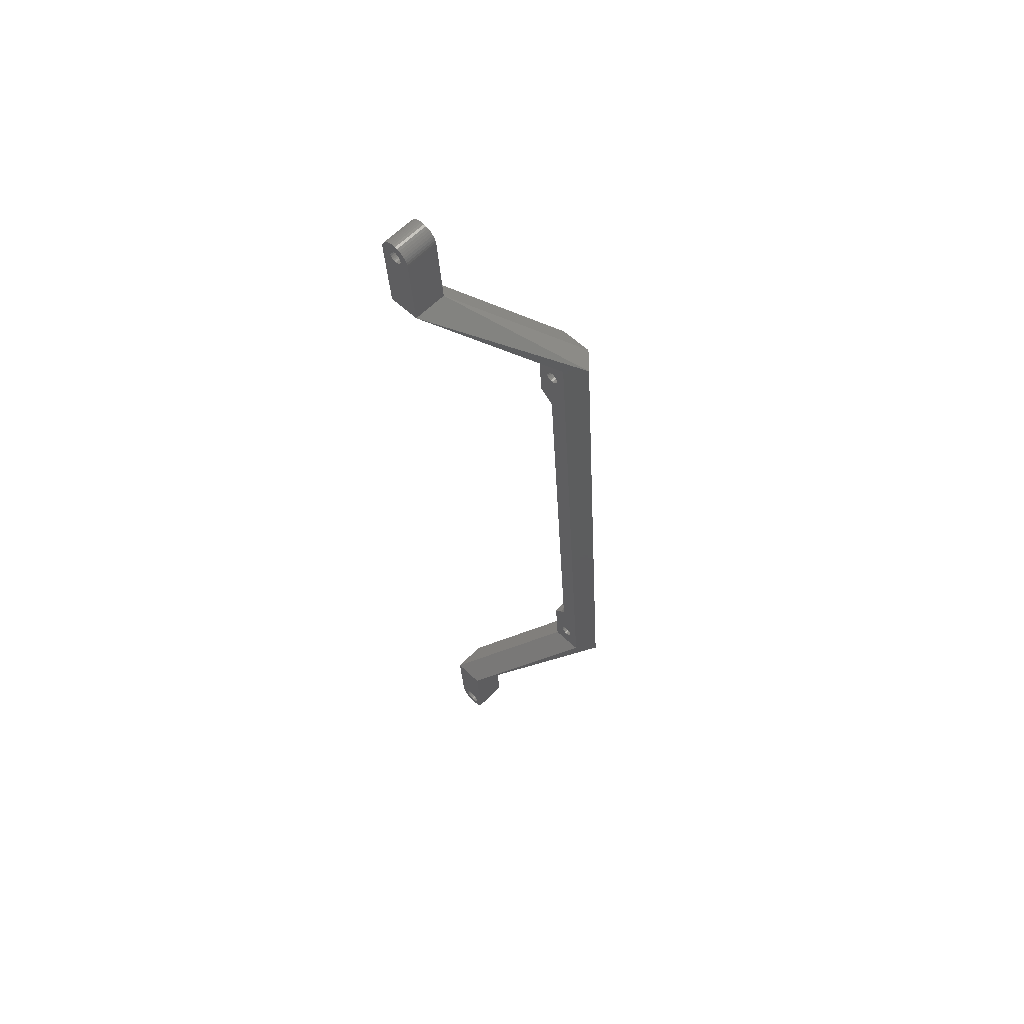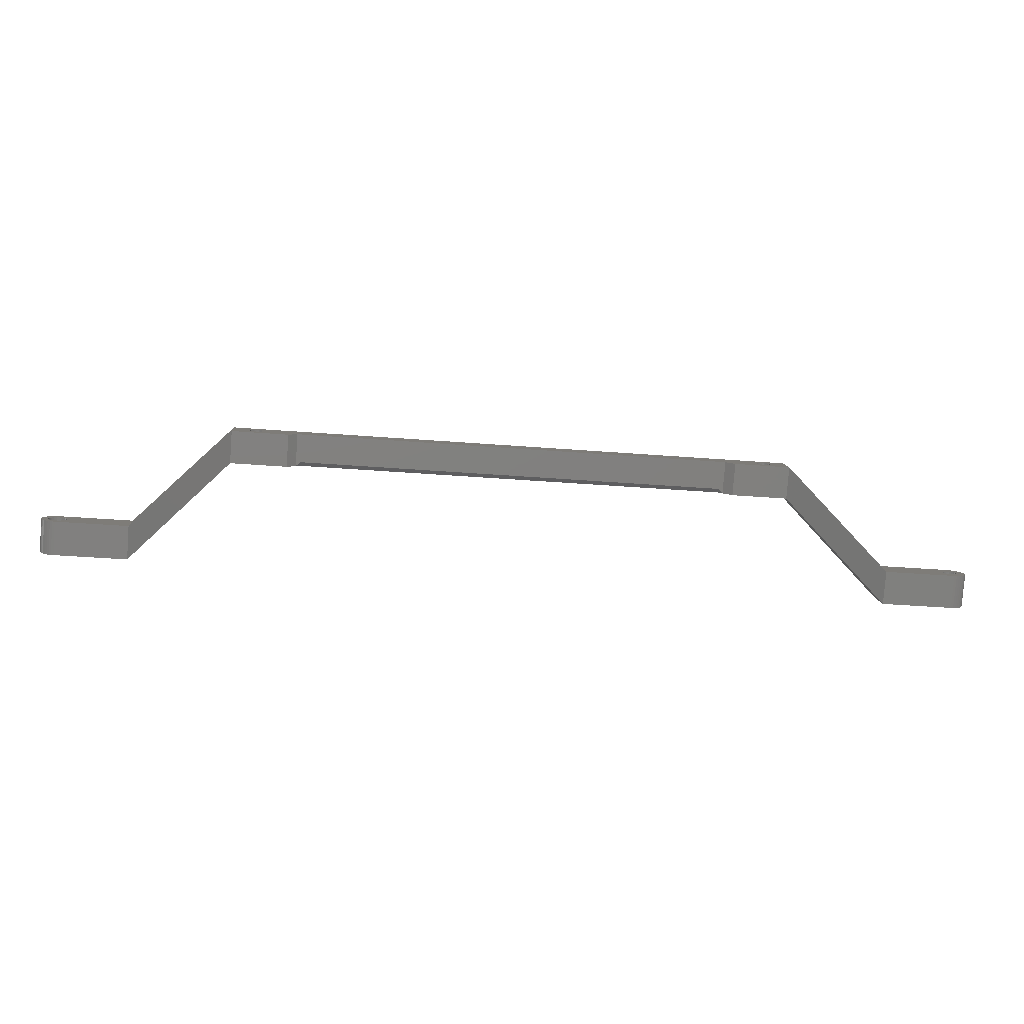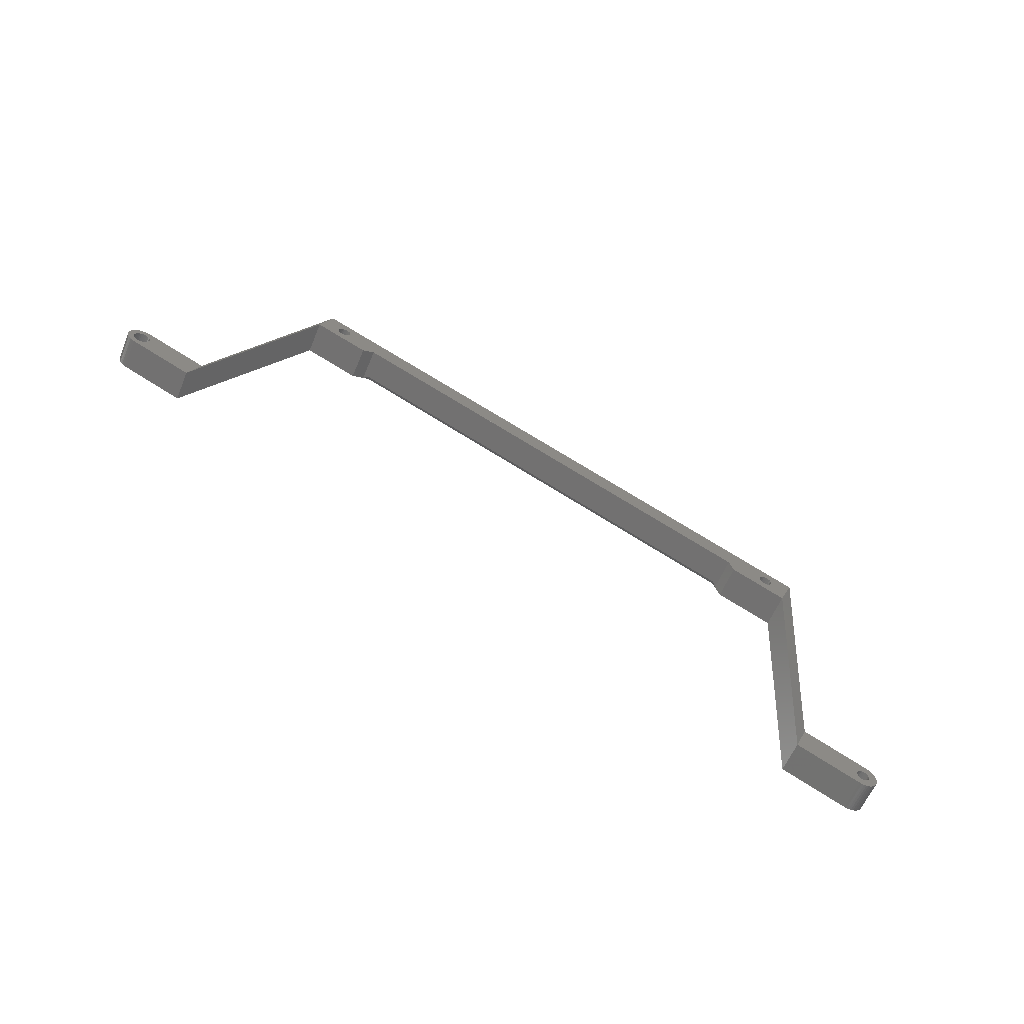
<metadata>
{"format":"stl","ext":"stl","renderer":"f3d","projection":"perspective","resolution":1024,"background":"white","views":[{"elev":-30.1,"azim":93.0,"up":"+Z"},{"elev":-35.6,"azim":-6.1,"up":"+Y"},{"elev":70.0,"azim":32.6,"up":"+Z"}]}
</metadata>
<code>
# stl→obj: 322 verts, 656 faces
v 52.5 28.28 4.95
v 39.5 33.59 10.25
v 39.5 28.28 4.95
v 52.5 33.59 10.25
v 1.911 0.2697 4.68
v 1.443 5.776 9.78
v 1.443 0.4727 4.477
v 1.911 5.573 9.983
v 2.418 0.1211 4.829
v 2.418 5.424 10.13
v 19.51 4.723e-14 4.95
v 3.5 4.95 1.339e-14
v 19.51 4.95 2.115e-15
v 2.952 4.919 0.03047
v 2.418 4.829 0.1211
v 1.911 4.68 0.2697
v 4.265 3.781 1.168
v 1.443 4.477 0.4727
v 3.89 3.862 1.088
v 1.025 4.225 0.7249
v 3.5 3.889 1.061
v 0.6684 3.93 1.02
v 4.611 3.651 1.299
v 4.914 3.475 1.475
v 5.163 3.261 1.689
v 5.348 3.016 1.934
v 5.462 2.751 2.199
v 5.5 2.475 2.475
v 5.462 2.199 2.751
v 5.348 1.934 3.016
v 5.163 1.689 3.261
v 4.914 1.475 3.475
v 4.611 1.299 3.651
v 4.265 1.168 3.781
v 3.89 1.088 3.862
v 3.5 1.061 3.889
v 0.6684 1.02 3.93
v 1.025 0.7249 4.225
v 2.952 0.03047 4.919
v 3.5 3.807e-14 4.95
v 3.11 3.862 1.088
v 0.3815 3.598 1.351
v 2.735 3.781 1.168
v 2.389 3.651 1.299
v 2.086 3.475 1.475
v 0.1713 3.24 1.71
v 1.837 3.261 1.689
v 1.652 3.016 1.934
v 0.04309 2.862 2.088
v 1.538 2.751 2.199
v 0 2.475 2.475
v 1.5 2.475 2.475
v 0.04309 2.088 2.862
v 1.538 2.199 2.751
v 1.652 1.934 3.016
v 0.1713 1.71 3.24
v 1.837 1.689 3.261
v 0.3815 1.351 3.598
v 2.086 1.475 3.475
v 2.389 1.299 3.651
v 2.735 1.168 3.781
v 3.11 1.088 3.862
v 2.952 5.334 10.22
v 3.5 5.303 10.25
v 2.086 6.778 8.778
v 1.837 6.992 8.564
v 1.652 7.237 8.319
v 0.6684 6.323 9.233
v 0.3815 6.655 8.902
v 2.389 6.602 8.954
v 4.611 6.602 8.954
v 4.914 6.778 8.778
v 3.5 6.364 9.192
v 3.11 6.391 9.165
v 0.1713 7.013 8.543
v 0.04309 7.391 8.165
v 0.04309 8.165 7.391
v 0.1713 8.543 7.013
v 1.538 8.054 7.502
v 1.652 8.319 7.237
v 1.025 6.028 9.528
v 2.086 8.778 6.778
v 2.389 8.954 6.602
v 5.348 8.319 7.237
v 5.163 8.564 6.992
v 2.735 9.085 6.472
v 4.265 6.472 9.085
v 3.89 6.391 9.165
v 1.837 8.564 6.992
v 19.51 5.303 10.25
v 2.735 6.472 9.085
v 4.914 8.778 6.778
v 39.5 33.23 0
v 1.5 7.778 7.778
v 19.51 10.25 5.303
v 39.5 38.54 5.303
v 3.11 9.165 6.391
v 3.5 9.192 6.364
v 5.348 7.237 8.319
v 5.462 7.502 8.054
v 1.538 7.502 8.054
v 43.56 30.48 2.749
v 43.71 35.53 8.309
v 43.71 30.23 3.005
v 43.56 35.79 8.053
v 45.4 31.78 1.45
v 45.01 37.12 6.718
v 45.01 31.82 1.414
v 45.4 37.09 6.754
v 44.62 37.09 6.754
v 44.62 31.78 1.45
v 44.26 36.98 6.86
v 44.26 31.68 1.556
v 43.95 36.81 7.028
v 43.95 31.51 1.725
v 43.71 36.59 7.248
v 43.71 31.29 1.945
v 43.56 36.34 7.504
v 43.56 31.03 2.2
v 43.51 36.06 7.778
v 43.51 30.76 2.475
v 46.51 36.06 7.778
v 46.46 31.03 2.2
v 46.51 30.76 2.475
v 46.46 36.34 7.504
v 45.76 35.14 8.697
v 46.07 30.01 3.225
v 45.76 29.84 3.393
v 46.07 35.31 8.528
v 46.31 36.59 7.248
v 46.07 31.51 1.725
v 46.31 31.29 1.945
v 46.07 36.81 7.028
v 46.31 35.53 8.309
v 46.46 30.48 2.749
v 46.31 30.23 3.005
v 46.46 35.79 8.053
v 43.95 30.01 3.225
v 44.26 35.14 8.697
v 44.26 29.84 3.393
v 43.95 35.31 8.528
v 45.4 29.73 3.499
v 45.4 35.04 8.803
v 45.76 31.68 1.556
v 45.76 36.98 6.86
v 45.01 29.7 3.536
v 45.01 35 8.839
v 44.62 29.73 3.499
v 44.62 35.04 8.803
v 5.5 7.778 7.778
v 5.462 8.054 7.502
v 5.163 6.992 8.564
v 3.89 9.165 6.391
v 4.265 9.085 6.472
v 0 7.778 7.778
v 2.418 10.13 5.424
v 1.911 9.983 5.573
v 4.611 8.954 6.602
v 2.952 10.22 5.334
v 1.025 9.528 6.028
v 1.443 9.78 5.776
v 0.3815 8.902 6.655
v 3.5 10.25 5.303
v 0.6684 9.233 6.323
v 207.1 0.03047 4.919
v 206.5 5.303 10.25
v 206.5 0 4.95
v 207.1 5.334 10.22
v 207.6 0.1211 4.829
v 207.6 5.424 10.13
v 209.8 3.24 1.71
v 206.5 3.536 1.414
v 209.6 3.598 1.351
v 206.9 3.499 1.45
v 207.3 3.393 1.556
v 207.6 3.225 1.725
v 210 2.862 2.088
v 207.8 3.005 1.945
v 208 2.749 2.2
v 210 2.475 2.475
v 208 2.475 2.475
v 210 2.088 2.862
v 208 2.2 2.749
v 207.8 1.945 3.005
v 209.8 1.71 3.24
v 207.6 1.725 3.225
v 207.3 1.556 3.393
v 209.6 1.351 3.598
v 206.9 1.45 3.499
v 206.5 1.414 3.536
v 207.1 4.919 0.03047
v 190.5 4.95 1.41e-14
v 206.5 4.95 1.41e-14
v 190.5 3.807e-14 4.95
v 207.6 4.829 0.1211
v 208.1 4.68 0.2697
v 208.6 4.477 0.4727
v 209 4.225 0.7249
v 206.1 3.499 1.45
v 209.3 3.93 1.02
v 205.8 3.393 1.556
v 205.5 3.225 1.725
v 205.2 3.005 1.945
v 205.1 2.749 2.2
v 205 2.475 2.475
v 205.1 2.2 2.749
v 205.2 1.945 3.005
v 205.5 1.725 3.225
v 205.8 1.556 3.393
v 206.1 1.45 3.499
v 209.3 1.02 3.93
v 209 0.7249 4.225
v 208.6 0.4727 4.477
v 208.1 0.2697 4.68
v 39.5 38.54 0
v 170.5 38.54 4.794e-14
v 190.5 10.25 5.303
v 170.5 33.23 4.794e-14
v 170.5 38.54 5.303
v 208.1 5.573 9.983
v 208.6 5.776 9.78
v 209 6.028 9.528
v 209.3 6.323 9.233
v 209.6 6.655 8.902
v 209.8 7.013 8.543
v 210 7.391 8.165
v 210 8.165 7.391
v 209.8 8.543 7.013
v 190.5 5.303 10.25
v 170.5 28.28 4.95
v 206.5 10.25 5.303
v 207.1 10.22 5.334
v 207.6 10.13 5.424
v 208.1 9.983 5.573
v 208.6 9.78 5.776
v 209 9.528 6.028
v 206.1 8.803 6.754
v 209.3 9.233 6.323
v 206.5 8.839 6.718
v 209.6 8.902 6.655
v 205.8 8.697 6.86
v 205.5 8.528 7.028
v 205.2 8.309 7.248
v 205.1 8.053 7.504
v 205 7.778 7.778
v 205.1 7.504 8.053
v 205.2 7.248 8.309
v 205.5 7.028 8.528
v 205.8 6.86 8.697
v 206.1 6.754 8.803
v 206.5 6.718 8.839
v 206.9 8.803 6.754
v 207.3 8.697 6.86
v 207.6 8.528 7.028
v 207.8 8.309 7.248
v 208 8.053 7.504
v 210 7.778 7.778
v 208 7.778 7.778
v 208 7.504 8.053
v 207.8 7.248 8.309
v 207.6 7.028 8.528
v 207.3 6.86 8.697
v 206.9 6.754 8.803
v 170.5 33.59 10.25
v 166.5 36.34 7.504
v 166.3 31.29 1.945
v 166.5 31.03 2.2
v 166.3 36.59 7.248
v 166.1 35.31 8.528
v 166.3 30.23 3.005
v 166.1 30.01 3.225
v 166.3 35.53 8.309
v 166.1 36.81 7.028
v 165.8 31.68 1.556
v 166.1 31.51 1.725
v 165.8 36.98 6.86
v 165.8 35.14 8.697
v 165.4 29.73 3.499
v 165.4 35.04 8.803
v 165.8 29.84 3.393
v 166.5 35.79 8.053
v 166.5 30.76 2.475
v 166.5 30.48 2.749
v 166.5 36.06 7.778
v 164.3 35.14 8.697
v 164.6 29.73 3.499
v 164.3 29.84 3.393
v 164.6 35.04 8.803
v 165 29.7 3.536
v 165 35 8.839
v 165.4 37.09 6.754
v 165.4 31.78 1.45
v 163.6 31.03 2.2
v 163.5 36.06 7.778
v 163.5 30.76 2.475
v 163.6 36.34 7.504
v 163.6 35.79 8.053
v 163.6 30.48 2.749
v 163.7 30.23 3.005
v 163.9 35.31 8.528
v 163.9 30.01 3.225
v 163.7 35.53 8.309
v 164.3 31.68 1.556
v 163.9 36.81 7.028
v 163.9 31.51 1.725
v 164.3 36.98 6.86
v 165 31.82 1.414
v 164.6 37.09 6.754
v 164.6 31.78 1.45
v 165 37.12 6.718
v 163.7 31.29 1.945
v 163.7 36.59 7.248
v 54.5 35 8.839
v 155.5 35 8.839
v 157.5 33.59 10.25
v 155.5 29.7 3.536
v 157.5 28.28 4.95
v 54.5 29.7 3.536
v 55.5 30.41 4.243
v 55.5 30.41 2.828
v 154.5 30.41 4.243
v 154.5 30.41 2.828
f 1 2 3
f 2 1 4
f 5 6 7
f 6 5 8
f 9 8 5
f 8 9 10
f 11 12 13
f 12 11 14
f 14 11 15
f 15 11 16
f 16 11 17
f 16 17 18
f 18 17 19
f 18 19 20
f 20 19 21
f 20 21 22
f 17 11 23
f 23 11 24
f 24 11 25
f 25 11 26
f 26 11 27
f 27 11 28
f 28 11 29
f 29 11 30
f 30 11 31
f 31 11 32
f 32 11 33
f 33 11 34
f 34 11 35
f 35 11 36
f 36 11 37
f 37 11 38
f 38 11 7
f 7 11 5
f 5 11 9
f 9 11 39
f 39 11 40
f 22 41 42
f 41 22 21
f 42 41 43
f 42 43 44
f 42 44 45
f 42 45 46
f 46 45 47
f 46 47 48
f 46 48 49
f 49 48 50
f 49 50 51
f 51 50 52
f 51 52 53
f 53 52 54
f 53 54 55
f 53 55 56
f 56 55 57
f 56 57 58
f 58 57 59
f 58 59 60
f 58 60 37
f 37 60 61
f 37 61 62
f 37 62 36
f 40 63 39
f 63 40 64
f 57 65 59
f 65 57 66
f 55 66 57
f 66 55 67
f 39 10 9
f 10 39 63
f 68 58 37
f 58 68 69
f 59 70 60
f 70 59 65
f 71 32 33
f 32 71 72
f 73 62 74
f 62 73 36
f 75 53 56
f 53 75 76
f 77 46 49
f 46 77 78
f 48 79 50
f 79 48 80
f 6 38 7
f 38 6 81
f 44 82 45
f 82 44 83
f 84 25 26
f 25 84 85
f 86 44 43
f 44 86 83
f 87 35 88
f 35 87 34
f 47 80 48
f 80 47 89
f 90 40 11
f 40 90 64
f 69 56 58
f 56 69 75
f 34 71 33
f 71 34 87
f 91 60 70
f 60 91 61
f 74 61 91
f 61 74 62
f 85 24 25
f 24 85 92
f 13 3 11
f 3 13 93
f 50 94 52
f 94 50 79
f 45 89 47
f 89 45 82
f 3 90 11
f 90 3 2
f 2 95 90
f 95 2 96
f 21 97 41
f 97 21 98
f 99 29 30
f 29 99 100
f 52 101 54
f 101 52 94
f 102 103 104
f 103 102 105
f 106 107 108
f 107 106 109
f 108 110 111
f 110 108 107
f 111 112 113
f 112 111 110
f 113 114 115
f 114 113 112
f 115 116 117
f 116 115 114
f 117 118 119
f 118 117 116
f 119 120 121
f 120 119 118
f 121 105 102
f 105 121 120
f 122 123 124
f 123 122 125
f 126 127 128
f 127 126 129
f 130 131 132
f 131 130 133
f 134 135 136
f 135 134 137
f 138 139 140
f 139 138 141
f 126 142 143
f 142 126 128
f 129 136 127
f 136 129 134
f 133 144 131
f 144 133 145
f 104 141 138
f 141 104 103
f 144 109 106
f 109 144 145
f 125 132 123
f 132 125 130
f 143 146 147
f 146 143 142
f 147 148 149
f 148 147 146
f 137 124 135
f 124 137 122
f 149 140 139
f 140 149 148
f 150 27 28
f 27 150 151
f 72 31 32
f 31 72 152
f 41 86 43
f 86 41 97
f 17 153 19
f 153 17 154
f 152 30 31
f 30 152 99
f 151 26 27
f 26 151 84
f 76 51 53
f 51 76 155
f 156 16 157
f 16 156 15
f 23 154 17
f 154 23 158
f 159 15 156
f 15 159 14
f 160 18 20
f 18 160 161
f 78 42 46
f 42 78 162
f 155 49 51
f 49 155 77
f 95 12 163
f 12 95 13
f 164 20 22
f 20 164 160
f 162 22 42
f 22 162 164
f 81 37 38
f 37 81 68
f 157 18 161
f 18 157 16
f 164 97 98
f 97 164 162
f 97 162 86
f 86 162 83
f 83 162 82
f 82 162 78
f 82 78 89
f 89 78 80
f 80 78 77
f 80 77 79
f 79 77 155
f 79 155 94
f 94 155 76
f 94 76 101
f 101 76 67
f 67 76 75
f 67 75 66
f 66 75 69
f 66 69 65
f 65 69 70
f 70 69 68
f 70 68 91
f 91 68 74
f 74 68 73
f 163 90 95
f 90 163 159
f 90 159 156
f 90 156 157
f 90 157 154
f 154 157 161
f 154 161 153
f 153 161 160
f 153 160 98
f 98 160 164
f 90 154 158
f 90 158 92
f 90 92 85
f 90 85 84
f 90 84 151
f 90 151 150
f 90 150 100
f 90 100 99
f 90 99 152
f 90 152 72
f 90 72 71
f 90 71 87
f 90 87 88
f 90 88 73
f 90 73 68
f 90 68 81
f 90 81 6
f 90 6 8
f 90 8 10
f 90 10 63
f 90 63 64
f 14 163 12
f 163 14 159
f 19 98 21
f 98 19 153
f 100 28 29
f 28 100 150
f 54 67 55
f 67 54 101
f 92 23 24
f 23 92 158
f 88 36 73
f 36 88 35
f 165 166 167
f 166 165 168
f 169 168 165
f 168 169 170
f 171 172 173
f 172 171 174
f 174 171 175
f 175 171 176
f 176 171 177
f 176 177 178
f 178 177 179
f 179 177 180
f 179 180 181
f 181 180 182
f 181 182 183
f 183 182 184
f 184 182 185
f 184 185 186
f 186 185 187
f 187 185 188
f 187 188 189
f 189 188 190
f 191 192 193
f 192 191 194
f 194 191 195
f 194 195 196
f 194 196 197
f 194 197 198
f 194 198 199
f 199 198 200
f 199 200 172
f 172 200 173
f 194 199 201
f 194 201 202
f 194 202 203
f 194 203 204
f 194 204 205
f 194 205 206
f 194 206 207
f 194 207 208
f 194 208 209
f 194 209 210
f 194 210 190
f 194 190 188
f 194 188 211
f 194 211 212
f 194 212 213
f 194 213 214
f 194 214 169
f 194 169 165
f 194 165 167
f 215 13 95
f 215 95 96
f 216 217 192
f 93 13 215
f 216 93 215
f 93 216 218
f 192 218 216
f 219 217 216
f 96 216 215
f 216 96 219
f 220 169 214
f 169 220 170
f 212 221 213
f 221 212 222
f 221 214 213
f 214 221 220
f 188 223 211
f 223 188 224
f 182 225 185
f 225 182 226
f 171 227 177
f 227 171 228
f 185 224 188
f 224 185 225
f 167 229 194
f 229 167 166
f 230 192 194
f 192 230 218
f 229 231 217
f 231 229 232
f 232 229 233
f 233 229 234
f 234 229 235
f 235 229 236
f 236 229 237
f 236 237 238
f 238 237 239
f 238 239 240
f 237 229 241
f 241 229 242
f 242 229 243
f 243 229 244
f 244 229 245
f 245 229 246
f 246 229 247
f 247 229 248
f 248 229 249
f 249 229 250
f 250 229 251
f 251 229 224
f 224 229 223
f 223 229 222
f 222 229 221
f 221 229 220
f 220 229 170
f 170 229 168
f 168 229 166
f 239 228 240
f 228 239 252
f 228 252 253
f 228 253 254
f 228 254 227
f 227 254 255
f 227 255 256
f 227 256 257
f 257 256 258
f 257 258 226
f 226 258 259
f 226 259 260
f 226 260 225
f 225 260 261
f 225 261 262
f 225 262 224
f 224 262 263
f 224 263 251
f 229 230 194
f 230 229 264
f 217 264 229
f 264 217 219
f 173 228 171
f 228 173 240
f 232 195 191
f 195 232 233
f 197 236 198
f 236 197 235
f 180 226 182
f 226 180 257
f 233 196 195
f 196 233 234
f 177 257 180
f 257 177 227
f 235 196 234
f 196 235 197
f 231 192 217
f 192 231 193
f 198 238 200
f 238 198 236
f 232 193 231
f 193 232 191
f 200 240 173
f 240 200 238
f 211 222 212
f 222 211 223
f 265 266 267
f 266 265 268
f 269 270 271
f 270 269 272
f 273 274 275
f 274 273 276
f 277 278 279
f 278 277 280
f 277 271 280
f 271 277 269
f 281 282 283
f 282 281 284
f 272 283 270
f 283 272 281
f 284 267 282
f 267 284 265
f 268 275 266
f 275 268 273
f 285 286 287
f 286 285 288
f 279 289 290
f 289 279 278
f 290 286 288
f 286 290 289
f 274 291 292
f 291 274 276
f 237 201 199
f 201 237 241
f 201 242 202
f 242 201 241
f 206 247 207
f 247 206 246
f 204 245 205
f 245 204 244
f 207 248 208
f 248 207 247
f 172 237 199
f 237 172 239
f 203 244 204
f 244 203 243
f 205 246 206
f 246 205 245
f 208 249 209
f 249 208 248
f 263 190 251
f 190 263 189
f 262 189 263
f 189 262 187
f 262 186 187
f 186 262 261
f 174 239 172
f 239 174 252
f 250 209 249
f 209 250 210
f 261 184 186
f 184 261 260
f 260 183 184
f 183 260 259
f 202 243 203
f 243 202 242
f 258 179 181
f 179 258 256
f 256 178 179
f 178 256 255
f 255 176 178
f 176 255 254
f 251 210 250
f 210 251 190
f 259 181 183
f 181 259 258
f 254 175 176
f 175 254 253
f 293 294 295
f 294 293 296
f 295 297 298
f 297 295 294
f 299 300 301
f 300 299 302
f 298 302 299
f 302 298 297
f 303 304 305
f 304 303 306
f 175 252 174
f 252 175 253
f 307 308 309
f 308 307 310
f 309 306 303
f 306 309 308
f 311 296 293
f 296 311 312
f 305 312 311
f 312 305 304
f 301 285 287
f 285 301 300
f 292 310 307
f 310 292 291
f 96 107 219
f 107 96 110
f 110 96 112
f 112 96 114
f 114 96 2
f 114 2 116
f 116 2 118
f 118 2 120
f 120 2 105
f 105 2 103
f 103 2 141
f 141 2 139
f 139 2 149
f 149 2 147
f 147 2 313
f 313 2 4
f 109 310 107
f 310 109 308
f 308 109 145
f 308 145 306
f 306 145 133
f 306 133 304
f 304 133 130
f 304 130 312
f 312 130 125
f 312 125 296
f 296 125 122
f 296 122 294
f 294 122 137
f 294 137 297
f 297 137 134
f 297 134 302
f 302 134 129
f 302 129 300
f 300 129 126
f 300 126 285
f 285 126 143
f 285 143 288
f 288 143 147
f 288 147 290
f 290 147 313
f 290 313 314
f 219 273 264
f 273 219 276
f 276 219 291
f 291 219 310
f 310 219 107
f 264 273 268
f 264 268 265
f 264 265 284
f 264 284 281
f 264 281 272
f 264 272 269
f 264 269 277
f 264 277 279
f 264 279 290
f 264 290 314
f 264 314 315
f 315 316 317
f 316 315 314
f 318 4 1
f 4 318 313
f 230 315 317
f 315 230 264
f 319 318 320
f 321 322 316
f 218 307 108
f 307 218 292
f 292 218 274
f 274 218 275
f 275 218 230
f 275 230 266
f 266 230 267
f 267 230 282
f 282 230 283
f 283 230 270
f 270 230 271
f 271 230 280
f 280 230 278
f 278 230 289
f 289 230 316
f 316 230 317
f 298 322 320
f 322 298 299
f 322 299 316
f 316 299 301
f 316 301 287
f 316 287 286
f 316 286 289
f 307 106 108
f 106 307 309
f 106 309 144
f 144 309 303
f 144 303 131
f 131 303 305
f 131 305 132
f 132 305 311
f 132 311 123
f 123 311 293
f 123 293 124
f 124 293 295
f 124 295 135
f 135 295 298
f 135 298 320
f 135 320 136
f 136 320 318
f 136 318 127
f 127 318 128
f 128 318 142
f 142 318 146
f 93 115 3
f 115 93 113
f 113 93 111
f 111 93 108
f 108 93 218
f 3 115 117
f 3 117 119
f 3 119 121
f 3 121 102
f 3 102 104
f 3 104 138
f 3 138 140
f 3 140 148
f 3 148 146
f 3 146 318
f 3 318 1
f 322 319 320
f 319 322 321
f 319 313 318
f 313 319 314
f 314 319 321
f 314 321 316

</code>
